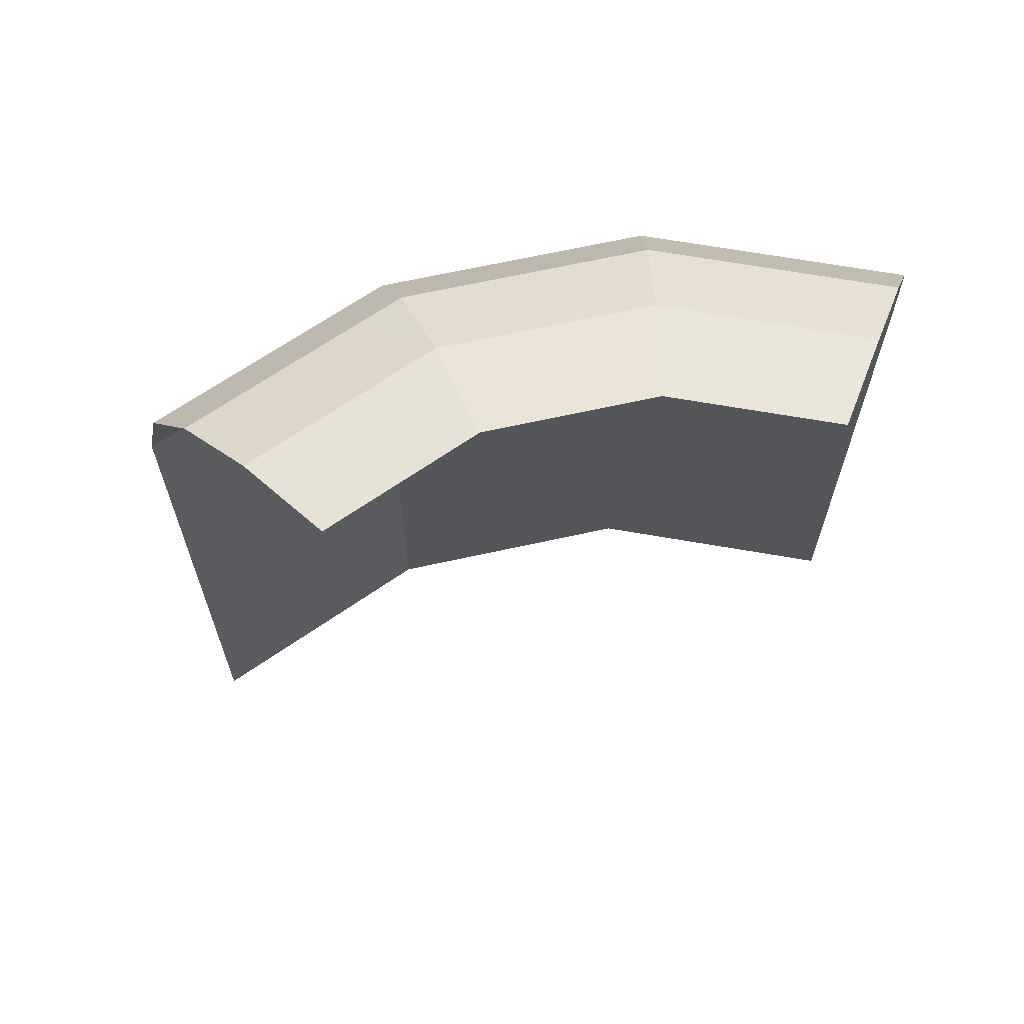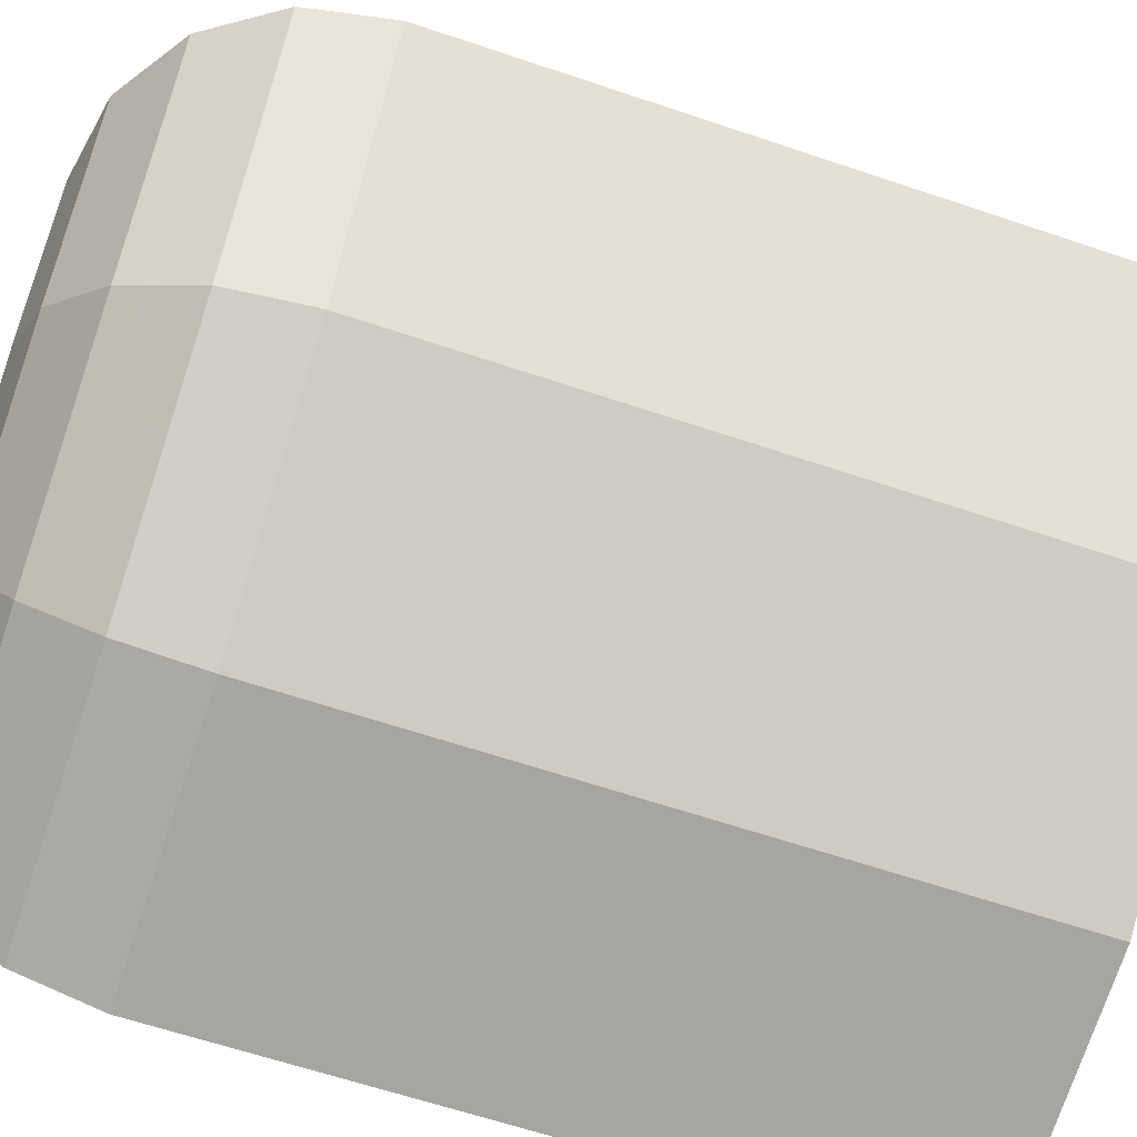
<metadata>
{"format":"obj","ext":"obj","renderer":"f3d","projection":"perspective","resolution":1024,"background":"white","views":[{"elev":66.0,"azim":21.2,"up":"+Y"},{"elev":-62.9,"azim":-108.9,"up":"+Z"}]}
</metadata>
<code>
v -0.153 0.5304 -0.6196
v -0.1734 0.481 -0.6155
v -0.1939 0.5304 -0.6114
v -0.1734 0.5345 -0.6155
v -0.1939 0.5304 -0.6114
v -0.1734 0.481 -0.6155
v -0.2228 0.5015 -0.6057
v -0.2112 0.5189 -0.608
v -0.1241 0.5015 -0.6253
v -0.1734 0.481 -0.6155
v -0.153 0.5304 -0.6196
v -0.1356 0.5189 -0.623
v 0 0.8396 -0.65
v -0.037 0.8396 -0.6426
v -0.0469 0.85 -0.6407
v 0 0.85 -0.65
v -0.037 0.8396 -0.6426
v -0.0454 0.8419 -0.641
v -0.0491 0.847 -0.6402
v -0.0469 0.85 -0.6407
v -0.153 0.4317 -0.6196
v -0.1734 0.481 -0.6155
v -0.1241 0.4606 -0.6253
v -0.1356 0.4432 -0.623
v -0.2228 0.5015 -0.6057
v -0.1734 0.481 -0.6155
v -0.2228 0.4606 -0.6057
v -0.2269 0.481 -0.6049
v -0.1939 0.4317 -0.6114
v -0.1734 0.481 -0.6155
v -0.153 0.4317 -0.6196
v -0.1734 0.4276 -0.6155
v -0.1241 0.4606 -0.6253
v -0.1734 0.481 -0.6155
v -0.1241 0.5015 -0.6253
v -0.12 0.481 -0.6261
v -0.2228 0.4606 -0.6057
v -0.1734 0.481 -0.6155
v -0.1939 0.4317 -0.6114
v -0.2112 0.4432 -0.608
v -0.1105 0.802 -0.628
v 0 0.802 -0.65
v -0.0432 0.786 -0.6414
v -0.0747 0.7888 -0.6351
v -0.117 0.7958 -0.6267
v -0.1105 0.802 -0.628
v -0.0747 0.7888 -0.6351
v -0.1001 0.7921 -0.6301
v -0.0432 0.786 -0.6414
v 0 0.802 -0.65
v 0 0.7836 -0.65
v -0.0131 0.7841 -0.6474
v -0.1179 0.801 -0.6265
v -0.1105 0.802 -0.628
v -0.117 0.7958 -0.6267
v 0 0.8545 -0.6489
v 0 0.85 -0.65
v -0.0469 0.85 -0.6407
v -0.037 0.8545 -0.6415
v -0.1535 0.777 -0.6195
v -0.1825 0.7945 -0.6137
v -0.2065 0.8185 -0.6089
v -0.1179 0.801 -0.6265
v -0.1179 0.801 -0.6265
v -0.0491 0.847 -0.6402
v -0.0454 0.8419 -0.641
v -0.1105 0.802 -0.628
v -0.1535 0.777 -0.6195
v -0.117 0.7958 -0.6267
v -0.1001 0.7921 -0.6301
v -0.119 0.763 -0.6263
v -0.1179 0.801 -0.6265
v -0.117 0.7958 -0.6267
v -0.1535 0.777 -0.6195
v -0.2207 0.9914 -0.5329
v -0.4078 0.9914 -0.4079
v -0.3505 1.035 -0.3505
v -0.1897 1.035 -0.458
v -0.3505 1.035 -0.3505
v -0.458 1.035 -0.1897
v -0.3696 1.05 -0.1531
v -0.2828 1.05 -0.2828
v 0 0.802 -0.65
v -0.1105 0.802 -0.628
v -0.0454 0.8419 -0.641
v -0.037 0.8396 -0.6426
v -0.037 0.8396 -0.6426
v 0 0.8396 -0.65
v 0 0.802 -0.65
v -0.042 0.747 -0.6416
v -0.0825 0.7535 -0.6336
v -0.0747 0.7888 -0.6351
v -0.0432 0.786 -0.6414
v -0.042 0.747 -0.6416
v -0.0131 0.7841 -0.6474
v 0 0.7836 -0.65
v 0 0.744 -0.65
v -0.0432 0.786 -0.6414
v -0.0131 0.7841 -0.6474
v -0.042 0.747 -0.6416
v -0.119 0.763 -0.6263
v -0.1001 0.7921 -0.6301
v -0.0747 0.7888 -0.6351
v -0.0825 0.7535 -0.6336
v 0 1.035 -0.4957
v -0.1897 1.035 -0.458
v -0.1531 1.05 -0.3696
v 0 1.05 -0.4
v -0.519 0.561 -0.3708
v -0.4596 0.2 -0.4596
v -0.6005 0.2 -0.2488
v -0.6005 0.506 -0.2488
v -0.519 0.561 -0.3708
v -0.5095 0.5695 -0.385
v -0.4596 0.2 -0.4596
v -0.5329 0.9914 -0.2207
v -0.548 0.962 -0.2415
v -0.564 0.947 -0.2397
v -0.5329 0.9914 -0.2207
v -0.564 0.947 -0.2397
v -0.5815 0.9265 -0.2437
v -0.583 0.9265 -0.2415
v -0.5329 0.9914 -0.2207
v -0.504 0.9835 -0.2756
v -0.5285 0.9745 -0.2522
v -0.5329 0.9914 -0.2207
v -0.5285 0.9745 -0.2522
v -0.548 0.962 -0.2415
v -0.504 0.5765 -0.3932
v -0.4985 0.5855 -0.4014
v -0.4596 0.2 -0.4596
v -0.5095 0.5695 -0.385
v -0.504 0.5765 -0.3932
v -0.4596 0.2 -0.4596
v -0.5329 0.9914 -0.2207
v -0.449 0.9914 -0.3463
v -0.504 0.9835 -0.2756
v -0.4985 0.5855 -0.4014
v -0.4596 0.67 -0.4596
v -0.4596 0.2 -0.4596
v -0.2218 0.85 -0.6059
v -0.0491 0.847 -0.6402
v -0.1179 0.801 -0.6265
v -0.2065 0.8185 -0.6089
v -0.2218 0.85 -0.6059
v -0.0469 0.85 -0.6407
v -0.0491 0.847 -0.6402
v -0.4053 0.85 -0.4959
v -0.4045 0.8535 -0.4954
v -0.3615 0.8625 -0.5215
v -0.2837 0.85 -0.5772
v -0.3615 0.8625 -0.5215
v -0.323 0.867 -0.5459
v -0.288 0.867 -0.5693
v -0.2837 0.85 -0.5772
v -0.09775 0.3935 -0.6306
v -0.08985 0.3986 -0.6321
v 0 0.2 -0.65
v -0.1382 0.3832 -0.6225
v -0.09775 0.3935 -0.6306
v 0 0.2 -0.65
v -0.1805 0.374 -0.6141
v -0.1382 0.3832 -0.6225
v 0 0.2 -0.65
v -0.2488 0.2 -0.6005
v -0.2487 0.3627 -0.6005
v -0.1805 0.374 -0.6141
v 0 0.2 -0.65
v -0.2112 0.4432 -0.608
v -0.1939 0.4317 -0.6114
v -0.2487 0.3827 -0.6005
v -0.201 0.3879 -0.61
v -0.2487 0.3827 -0.6005
v -0.1939 0.4317 -0.6114
v -0.1734 0.4276 -0.6155
v -0.08985 0.3986 -0.6321
v -0.0875 0.4032 -0.6326
v 0 0.2 -0.65
v -0.2228 0.4606 -0.6057
v -0.2112 0.4432 -0.608
v -0.2487 0.3827 -0.6005
v -0.2487 0.7515 -0.6005
v -0.1939 0.5304 -0.6114
v -0.2112 0.5189 -0.608
v -0.244 0.7475 -0.6015
v -0.1734 0.5345 -0.6155
v -0.1939 0.5304 -0.6114
v -0.2487 0.7515 -0.6005
v -0.2487 0.3827 -0.6005
v -0.2487 0.7515 -0.6005
v -0.2228 0.5015 -0.6057
v -0.2269 0.481 -0.6049
v -0.2487 0.7515 -0.6005
v -0.2112 0.5189 -0.608
v -0.2228 0.5015 -0.6057
v -0.2269 0.481 -0.6049
v -0.2228 0.4606 -0.6057
v -0.2487 0.3827 -0.6005
v -0.3674 0.3892 -0.5212
v -0.3711 0.3953 -0.5187
v -0.3656 0.4042 -0.5224
v -0.3614 0.4037 -0.5253
v -0.3604 0.3795 -0.5259
v -0.3674 0.3892 -0.5212
v -0.3614 0.4037 -0.5253
v -0.3539 0.3995 -0.5302
v -0.4461 0.9265 -0.4462
v -0.4078 0.9914 -0.4079
v -0.2207 0.9914 -0.5329
v -0.2415 0.9265 -0.5829
v -0.3693 0.4023 -0.52
v -0.3656 0.4042 -0.5224
v -0.3711 0.3953 -0.5187
v -0.306 0.3805 -0.5622
v -0.2656 0.3814 -0.5893
v -0.2888 0.3581 -0.5737
v -0.308 0.3572 -0.561
v -0.6005 0.85 -0.2488
v -0.5815 0.9265 -0.2437
v -0.4461 0.9265 -0.4462
v -0.4596 0.85 -0.4596
v -0.2656 0.3814 -0.5893
v -0.2487 0.3827 -0.6005
v -0.2487 0.3627 -0.6005
v -0.2888 0.3581 -0.5737
v -0.3358 0.3586 -0.5423
v -0.306 0.3805 -0.5622
v -0.308 0.3572 -0.561
v -0.3251 0.3572 -0.5495
v -0.0405 0.8805 -0.6344
v 0 0.9265 -0.631
v 0 0.8705 -0.6449
v -0.02 0.873 -0.6403
v -0.4596 0.67 -0.4596
v -0.4596 0.85 -0.4596
v -0.4053 0.85 -0.4959
v -0.429 0.7555 -0.4801
v -0.092 0.9175 -0.6149
v 0 0.9265 -0.631
v -0.078 0.9105 -0.6194
v -0.078 0.9105 -0.6194
v 0 0.9265 -0.631
v -0.0405 0.8805 -0.6344
v -0.0595 0.894 -0.6272
v -0.2575 0.7635 -0.5947
v -0.2488 0.85 -0.6005
v -0.2487 0.7515 -0.6005
v -0.2545 0.7575 -0.5967
v -0.3423 0.3619 -0.538
v -0.3512 0.3688 -0.5321
v -0.3409 0.3879 -0.5389
v -0.334 0.3832 -0.5436
v -0.2675 0.791 -0.588
v -0.2775 0.826 -0.5813
v -0.2837 0.85 -0.5772
v -0.2488 0.85 -0.6005
v -0.2675 0.791 -0.588
v -0.2488 0.85 -0.6005
v -0.2575 0.7635 -0.5947
v -0.2415 0.9265 -0.5829
v -0.141 0.91 -0.607
v -0.1675 0.8945 -0.6056
v -0.3423 0.3619 -0.538
v -0.3298 0.3814 -0.5464
v -0.306 0.3805 -0.5622
v -0.3358 0.3586 -0.5423
v -0.2488 0.85 -0.6005
v -0.2415 0.9265 -0.5829
v -0.1675 0.8945 -0.6056
v -0.2218 0.85 -0.6059
v -0.334 0.3832 -0.5436
v -0.3298 0.3814 -0.5464
v -0.3423 0.3619 -0.538
v -0.2415 0.9265 -0.5829
v -0.1185 0.918 -0.6095
v -0.141 0.91 -0.607
v -0.2415 0.9265 -0.5829
v 0 0.9265 -0.631
v -0.1035 0.9195 -0.6121
v -0.1035 0.9195 -0.6121
v 0 0.9265 -0.631
v -0.092 0.9175 -0.6149
v -0.3512 0.3688 -0.5321
v -0.3604 0.3795 -0.5259
v -0.3539 0.3995 -0.5302
v -0.3409 0.3879 -0.5389
v -0.2415 0.9265 -0.5829
v -0.1035 0.9195 -0.6121
v -0.1185 0.918 -0.6095
v -0.08985 0.3986 -0.6321
v -0.09775 0.3935 -0.6306
v -0.1061 0.4046 -0.6289
v -0.0968 0.4069 -0.6308
v -0.2218 0.85 -0.6059
v -0.2065 0.8185 -0.6089
v -0.2487 0.7515 -0.6005
v -0.2488 0.85 -0.6005
v -0.0968 0.4069 -0.6308
v -0.0875 0.4032 -0.6326
v -0.08985 0.3986 -0.6321
v -0.4461 0.9265 -0.4462
v -0.4045 0.8535 -0.4954
v -0.4053 0.85 -0.4959
v -0.4596 0.85 -0.4596
v -0.1382 0.3832 -0.6225
v -0.1805 0.374 -0.6141
v -0.201 0.3879 -0.61
v -0.1545 0.3953 -0.6193
v -0.2837 0.85 -0.5772
v -0.288 0.867 -0.5693
v -0.2415 0.9265 -0.5829
v -0.2488 0.85 -0.6005
v -0.09775 0.3935 -0.6306
v -0.1382 0.3832 -0.6225
v -0.1545 0.3953 -0.6193
v -0.1061 0.4046 -0.6289
v -0.2065 0.8185 -0.6089
v -0.1825 0.7945 -0.6137
v -0.1695 0.705 -0.6163
v -0.206 0.724 -0.609
v -0.1825 0.7945 -0.6137
v -0.1535 0.777 -0.6195
v -0.129 0.6865 -0.6243
v -0.1695 0.705 -0.6163
v -0.2487 0.7515 -0.6005
v -0.2065 0.8185 -0.6089
v -0.206 0.724 -0.609
v -0.244 0.7475 -0.6015
v -0.2415 0.9265 -0.5829
v -0.288 0.867 -0.5693
v -0.323 0.867 -0.5459
v -0.2415 0.9265 -0.5829
v -0.2207 0.9914 -0.5329
v 0 0.9914 -0.5768
v 0 0.9265 -0.631
v -0.1535 0.777 -0.6195
v -0.119 0.763 -0.6263
v -0.0935 0.6735 -0.6314
v -0.129 0.6865 -0.6243
v 0 0.744 -0.65
v -0.0085 0.676 -0.6483
v -0.0185 0.6705 -0.6463
v -0.042 0.747 -0.6416
v 0 0.744 -0.65
v 0 0.6775 -0.65
v -0.0085 0.676 -0.6483
v -0.0385 0.663 -0.6423
v -0.042 0.747 -0.6416
v -0.0185 0.6705 -0.6463
v -0.027 0.6655 -0.6446
v -0.119 0.763 -0.6263
v -0.0825 0.7535 -0.6336
v -0.057 0.6645 -0.6387
v -0.0935 0.6735 -0.6314
v -0.0825 0.7535 -0.6336
v -0.042 0.747 -0.6416
v -0.0385 0.663 -0.6423
v -0.057 0.6645 -0.6387
v -0.4461 0.9265 -0.4462
v -0.2415 0.9265 -0.5829
v -0.323 0.867 -0.5459
v -0.3615 0.8625 -0.5215
v -0.504 0.9835 -0.2756
v -0.4461 0.9265 -0.4462
v -0.548 0.962 -0.2415
v -0.5285 0.9745 -0.2522
v -0.6005 0.506 -0.2488
v -0.6005 0.85 -0.2488
v -0.5095 0.5695 -0.385
v -0.519 0.561 -0.3708
v -0.1805 0.374 -0.6141
v -0.2487 0.3627 -0.6005
v -0.2487 0.3827 -0.6005
v -0.201 0.3879 -0.61
v -0.548 0.962 -0.2415
v -0.4461 0.9265 -0.4462
v -0.5815 0.9265 -0.2437
v -0.564 0.947 -0.2397
v -0.6005 0.85 -0.2488
v -0.4596 0.85 -0.4596
v -0.4596 0.67 -0.4596
v -0.4985 0.5855 -0.4014
v -0.504 0.9835 -0.2756
v -0.449 0.9914 -0.3463
v -0.4078 0.9914 -0.4079
v -0.4461 0.9265 -0.4462
v -0.4461 0.9265 -0.4462
v -0.3615 0.8625 -0.5215
v -0.4045 0.8535 -0.4954
v -0.5095 0.5695 -0.385
v -0.6005 0.85 -0.2488
v -0.4985 0.5855 -0.4014
v -0.504 0.5765 -0.3932
v -0.0595 0.894 -0.6272
v -0.0405 0.8805 -0.6344
v -0.037 0.8545 -0.6415
v -0.0405 0.8805 -0.6344
v -0.02 0.873 -0.6403
v -0.037 0.8545 -0.6415
v -0.4053 0.85 -0.4959
v -0.2775 0.826 -0.5813
v -0.2675 0.791 -0.588
v -0.4053 0.85 -0.4959
v -0.2837 0.85 -0.5772
v -0.2775 0.826 -0.5813
v -0.429 0.7555 -0.4801
v -0.4053 0.85 -0.4959
v -0.2545 0.7575 -0.5967
v -0.2487 0.7515 -0.6005
v -0.4053 0.85 -0.4959
v -0.2575 0.7635 -0.5947
v -0.2545 0.7575 -0.5967
v -0.4053 0.85 -0.4959
v -0.2675 0.791 -0.588
v -0.2575 0.7635 -0.5947
v -0.583 0.9265 -0.2415
v -0.5815 0.9265 -0.2437
v -0.6005 0.85 -0.2488
v -0.037 0.8545 -0.6415
v -0.0469 0.85 -0.6407
v -0.141 0.91 -0.607
v -0.1185 0.918 -0.6095
v -0.092 0.9175 -0.6149
v -0.037 0.8545 -0.6415
v -0.1185 0.918 -0.6095
v -0.1035 0.9195 -0.6121
v -0.0595 0.894 -0.6272
v -0.037 0.8545 -0.6415
v -0.092 0.9175 -0.6149
v -0.078 0.9105 -0.6194
v 0 0.8545 -0.6489
v -0.037 0.8545 -0.6415
v -0.02 0.873 -0.6403
v 0 0.8705 -0.6449
v -0.449 0.9914 -0.3463
v -0.5329 0.9914 -0.2207
v -0.458 1.035 -0.1897
v -0.3505 1.035 -0.3505
v -0.3512 0.3688 -0.5321
v -0.3423 0.3619 -0.538
v -0.4596 0.2 -0.4596
v -0.3423 0.3619 -0.538
v -0.3358 0.3586 -0.5423
v -0.4596 0.2 -0.4596
v -0.3604 0.3795 -0.5259
v -0.3512 0.3688 -0.5321
v -0.4596 0.2 -0.4596
v -0.2218 0.85 -0.6059
v -0.1675 0.8945 -0.6056
v -0.141 0.91 -0.607
v -0.0469 0.85 -0.6407
v -0.1897 1.035 -0.458
v -0.3505 1.035 -0.3505
v -0.2828 1.05 -0.2828
v -0.1531 1.05 -0.3696
v -0.3505 1.035 -0.3505
v -0.4078 0.9914 -0.4079
v -0.449 0.9914 -0.3463
v 0 0.9914 -0.5768
v -0.2207 0.9914 -0.5329
v -0.1897 1.035 -0.458
v 0 1.035 -0.4957
v -0.2888 0.3581 -0.5737
v -0.2487 0.3627 -0.6005
v -0.2488 0.2 -0.6005
v -0.3711 0.3953 -0.5187
v -0.3674 0.3892 -0.5212
v -0.4596 0.2 -0.4596
v -0.2888 0.3581 -0.5737
v -0.2488 0.2 -0.6005
v -0.4596 0.2 -0.4596
v -0.308 0.3572 -0.561
v -0.3358 0.3586 -0.5423
v -0.3251 0.3572 -0.5495
v -0.4596 0.2 -0.4596
v -0.3251 0.3572 -0.5495
v -0.308 0.3572 -0.561
v -0.4596 0.2 -0.4596
v -0.3674 0.3892 -0.5212
v -0.3604 0.3795 -0.5259
v -0.4596 0.2 -0.4596
v -0.429 0.7555 -0.4801
v -0.2487 0.7515 -0.6005
v -0.2487 0.3827 -0.6005
v -0.2656 0.3814 -0.5893
v -0.306 0.3805 -0.5622
v -0.4596 0.67 -0.4596
v -0.429 0.7555 -0.4801
v -0.2656 0.3814 -0.5893
v -0.334 0.3832 -0.5436
v -0.4596 0.67 -0.4596
v -0.306 0.3805 -0.5622
v -0.3298 0.3814 -0.5464
v -0.3539 0.3995 -0.5302
v -0.4596 0.67 -0.4596
v -0.334 0.3832 -0.5436
v -0.3409 0.3879 -0.5389
v -0.3614 0.4037 -0.5253
v -0.4596 0.67 -0.4596
v -0.3539 0.3995 -0.5302
v -0.3656 0.4042 -0.5224
v -0.4596 0.67 -0.4596
v -0.3614 0.4037 -0.5253
v -0.4596 0.67 -0.4596
v -0.3656 0.4042 -0.5224
v -0.3693 0.4023 -0.52
v -0.3711 0.3953 -0.5187
v -0.4596 0.2 -0.4596
v -0.4596 0.67 -0.4596
v -0.3693 0.4023 -0.52
v -0.244 0.7475 -0.6015
v -0.206 0.724 -0.609
v -0.1734 0.5345 -0.6155
v -0.206 0.724 -0.609
v -0.1695 0.705 -0.6163
v -0.1734 0.5345 -0.6155
v -0.153 0.5304 -0.6196
v -0.1734 0.5345 -0.6155
v -0.1695 0.705 -0.6163
v -0.129 0.6865 -0.6243
v -0.0935 0.6735 -0.6314
v -0.1356 0.5189 -0.623
v -0.153 0.5304 -0.6196
v -0.129 0.6865 -0.6243
v -0.0935 0.6735 -0.6314
v -0.057 0.6645 -0.6387
v -0.1356 0.5189 -0.623
v -0.057 0.6645 -0.6387
v -0.0385 0.663 -0.6423
v -0.1356 0.5189 -0.623
v -0.1241 0.5015 -0.6253
v -0.1356 0.5189 -0.623
v -0.0385 0.663 -0.6423
v -0.027 0.6655 -0.6446
v -0.0085 0.676 -0.6483
v -0.1241 0.5015 -0.6253
v -0.027 0.6655 -0.6446
v -0.0185 0.6705 -0.6463
v -0.12 0.481 -0.6261
v -0.1241 0.5015 -0.6253
v -0.0085 0.676 -0.6483
v 0 0.6775 -0.65
v -0.1061 0.4046 -0.6289
v -0.1241 0.4606 -0.6253
v -0.12 0.481 -0.6261
v 0 0.6775 -0.65
v -0.1545 0.3953 -0.6193
v -0.1356 0.4432 -0.623
v -0.1241 0.4606 -0.6253
v -0.1061 0.4046 -0.6289
v -0.153 0.4317 -0.6196
v -0.1356 0.4432 -0.623
v -0.1545 0.3953 -0.6193
v -0.201 0.3879 -0.61
v -0.1734 0.4276 -0.6155
v -0.153 0.4317 -0.6196
v -0.1545 0.3953 -0.6193
v 0 0.6775 -0.65
v -0.0968 0.4069 -0.6308
v -0.1061 0.4046 -0.6289
v -0.0968 0.4069 -0.6308
v 0 0.6775 -0.65
v -0.0875 0.4032 -0.6326
v -0.0875 0.4032 -0.6326
v 0 0.6775 -0.65
v 0 0.2 -0.65
g mesh7058979
f 1 2 3
f 3 4 1
f 5 6 7
f 7 8 5
f 9 10 11
f 11 12 9
f 13 14 15
f 15 16 13
f 17 18 19
f 19 20 17
f 21 22 23
f 23 24 21
f 25 26 27
f 27 28 25
f 29 30 31
f 31 32 29
f 33 34 35
f 35 36 33
f 37 38 39
f 39 40 37
f 41 42 43
f 43 44 41
f 45 46 47
f 47 48 45
f 49 50 51
f 51 52 49
f 53 54 55
f 56 57 58
f 58 59 56
f 60 61 62
f 62 63 60
f 64 65 66
f 66 67 64
f 68 69 70
f 70 71 68
f 72 73 74
f 75 76 77
f 77 78 75
f 79 80 81
f 81 82 79
f 83 84 85
f 85 86 83
f 87 88 89
f 90 91 92
f 92 93 90
f 94 95 96
f 96 97 94
f 98 99 100
f 101 102 103
f 103 104 101
f 105 106 107
f 107 108 105
f 109 110 111
f 111 112 109
f 113 114 115
f 116 117 118
f 119 120 121
f 121 122 119
f 123 124 125
f 126 127 128
f 129 130 131
f 132 133 134
f 135 136 137
f 138 139 140
f 141 142 143
f 143 144 141
f 145 146 147
f 148 149 150
f 150 151 148
f 152 153 154
f 154 155 152
f 156 157 158
f 159 160 161
f 162 163 164
f 165 166 167
f 167 168 165
f 169 170 171
f 172 173 174
f 174 175 172
f 176 177 178
f 179 180 181
f 182 183 184
f 185 186 187
f 187 188 185
f 189 190 191
f 191 192 189
f 193 194 195
f 196 197 198
f 199 200 201
f 201 202 199
f 203 204 205
f 205 206 203
f 207 208 209
f 209 210 207
f 211 212 213
f 214 215 216
f 216 217 214
f 218 219 220
f 220 221 218
f 222 223 224
f 224 225 222
f 226 227 228
f 228 229 226
f 230 231 232
f 232 233 230
f 234 235 236
f 236 237 234
f 238 239 240
f 241 242 243
f 243 244 241
f 245 246 247
f 247 248 245
f 249 250 251
f 251 252 249
f 253 254 255
f 255 256 253
f 257 258 259
f 260 261 262
f 263 264 265
f 265 266 263
f 267 268 269
f 269 270 267
f 271 272 273
f 274 275 276
f 277 278 279
f 280 281 282
f 283 284 285
f 285 286 283
f 287 288 289
f 290 291 292
f 292 293 290
f 294 295 296
f 296 297 294
f 298 299 300
f 301 302 303
f 303 304 301
f 305 306 307
f 307 308 305
f 309 310 311
f 311 312 309
f 313 314 315
f 315 316 313
f 317 318 319
f 319 320 317
f 321 322 323
f 323 324 321
f 325 326 327
f 327 328 325
f 329 330 331
f 332 333 334
f 334 335 332
f 336 337 338
f 338 339 336
f 340 341 342
f 342 343 340
f 344 345 346
f 347 348 349
f 349 350 347
f 351 352 353
f 353 354 351
f 355 356 357
f 357 358 355
f 359 360 361
f 361 362 359
f 363 364 365
f 365 366 363
f 367 368 369
f 369 370 367
f 371 372 373
f 373 374 371
f 375 376 377
f 377 378 375
f 379 380 381
f 381 382 379
f 383 384 385
f 385 386 383
f 387 388 389
f 390 391 392
f 392 393 390
f 394 395 396
f 397 398 399
f 400 401 402
f 403 404 405
f 406 407 408
f 408 409 406
f 410 411 412
f 413 414 415
f 416 417 418
f 419 420 421
f 421 422 419
f 423 424 425
f 425 426 423
f 427 428 429
f 429 430 427
f 431 432 433
f 433 434 431
f 435 436 437
f 437 438 435
f 439 440 441
f 442 443 444
f 445 446 447
f 448 449 450
f 450 451 448
f 452 453 454
f 454 455 452
f 456 457 458
f 459 460 461
f 461 462 459
f 463 464 465
f 466 467 468
f 469 470 471
f 471 472 469
f 473 474 475
f 476 477 478
f 479 480 481
f 482 483 484
f 484 485 482
f 486 487 488
f 488 489 486
f 490 491 492
f 492 493 490
f 494 495 496
f 496 497 494
f 498 499 500
f 501 502 503
f 504 505 506
f 507 508 509
f 509 510 507
f 511 512 513
f 514 515 516
f 517 518 519
f 519 520 517
f 521 522 523
f 523 524 521
f 525 526 527
f 528 529 530
f 531 532 533
f 533 534 531
f 535 536 537
f 537 538 535
f 539 540 541
f 541 542 539
f 543 544 545
f 545 546 543
f 547 548 549
f 549 550 547
f 551 552 553
f 554 555 556
f 556 557 554
f 558 559 560
f 561 562 563
f 564 565 566

</code>
